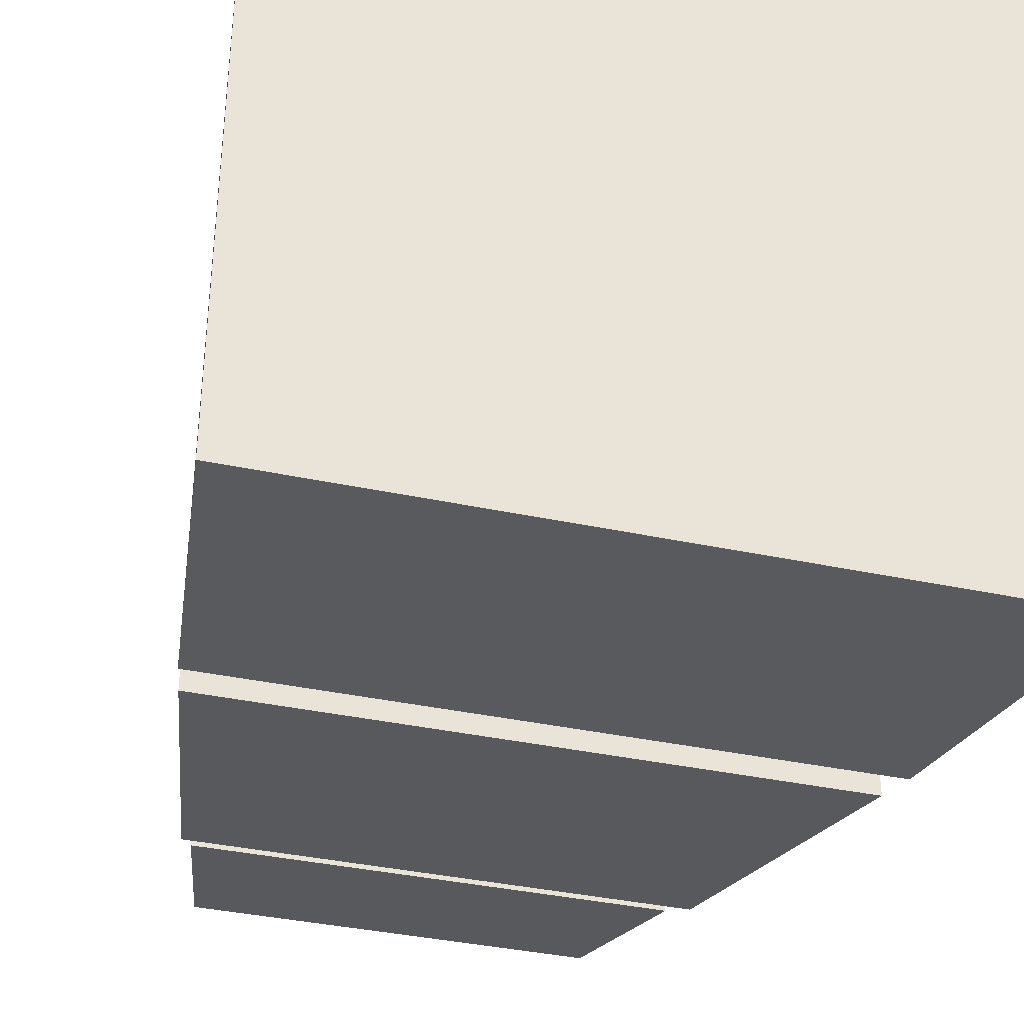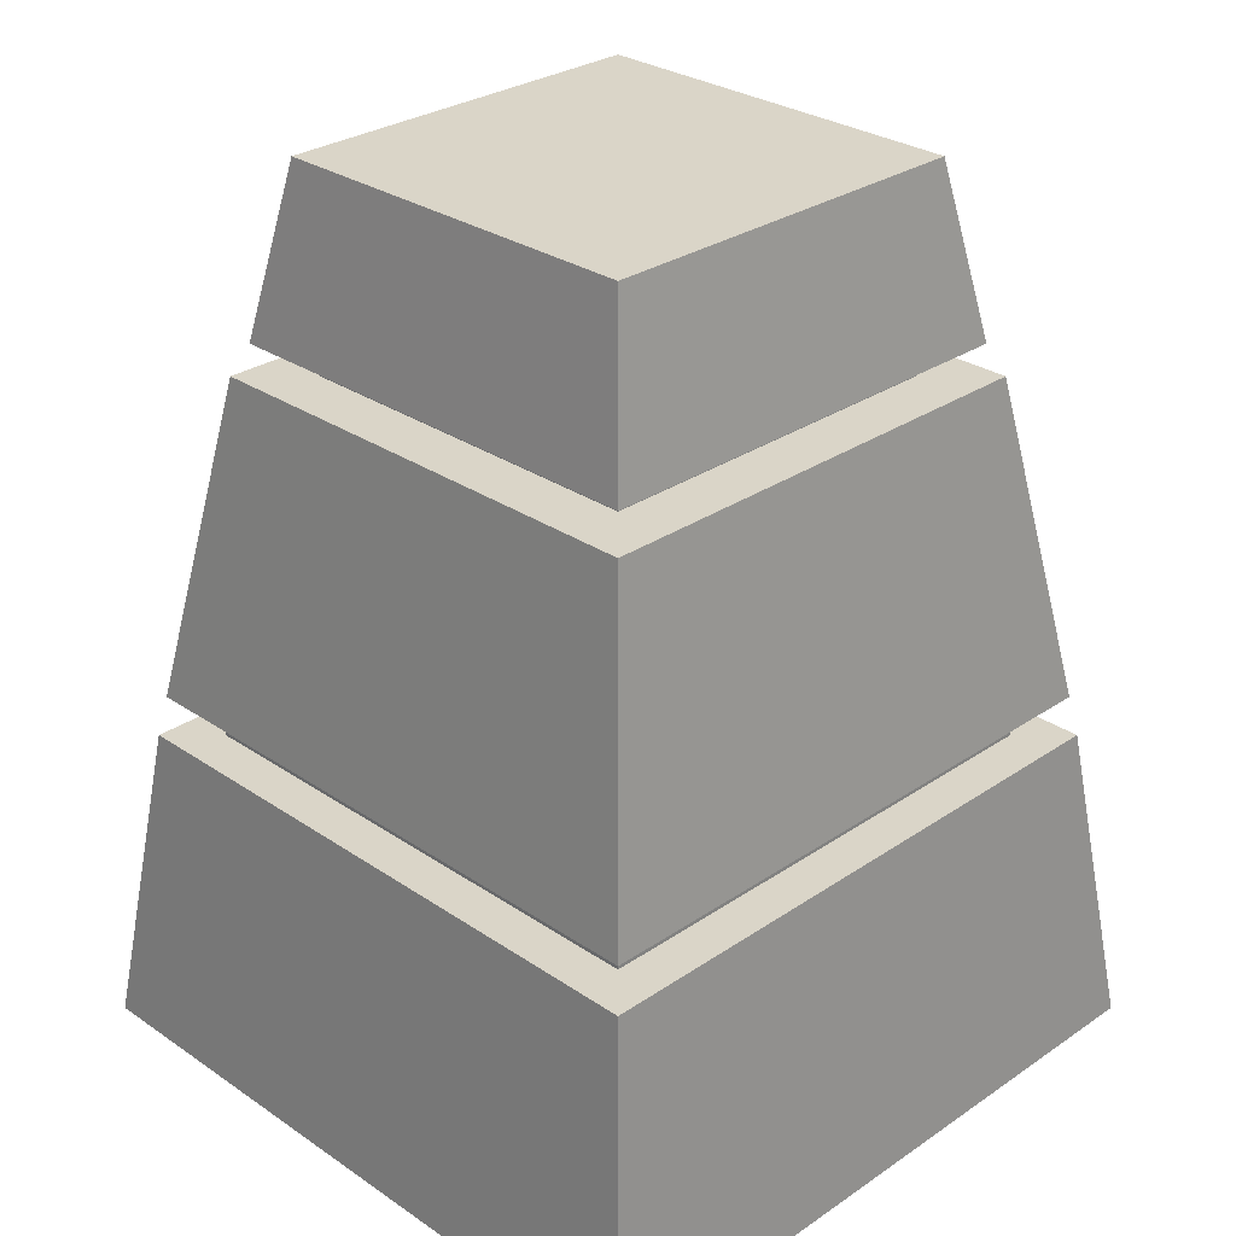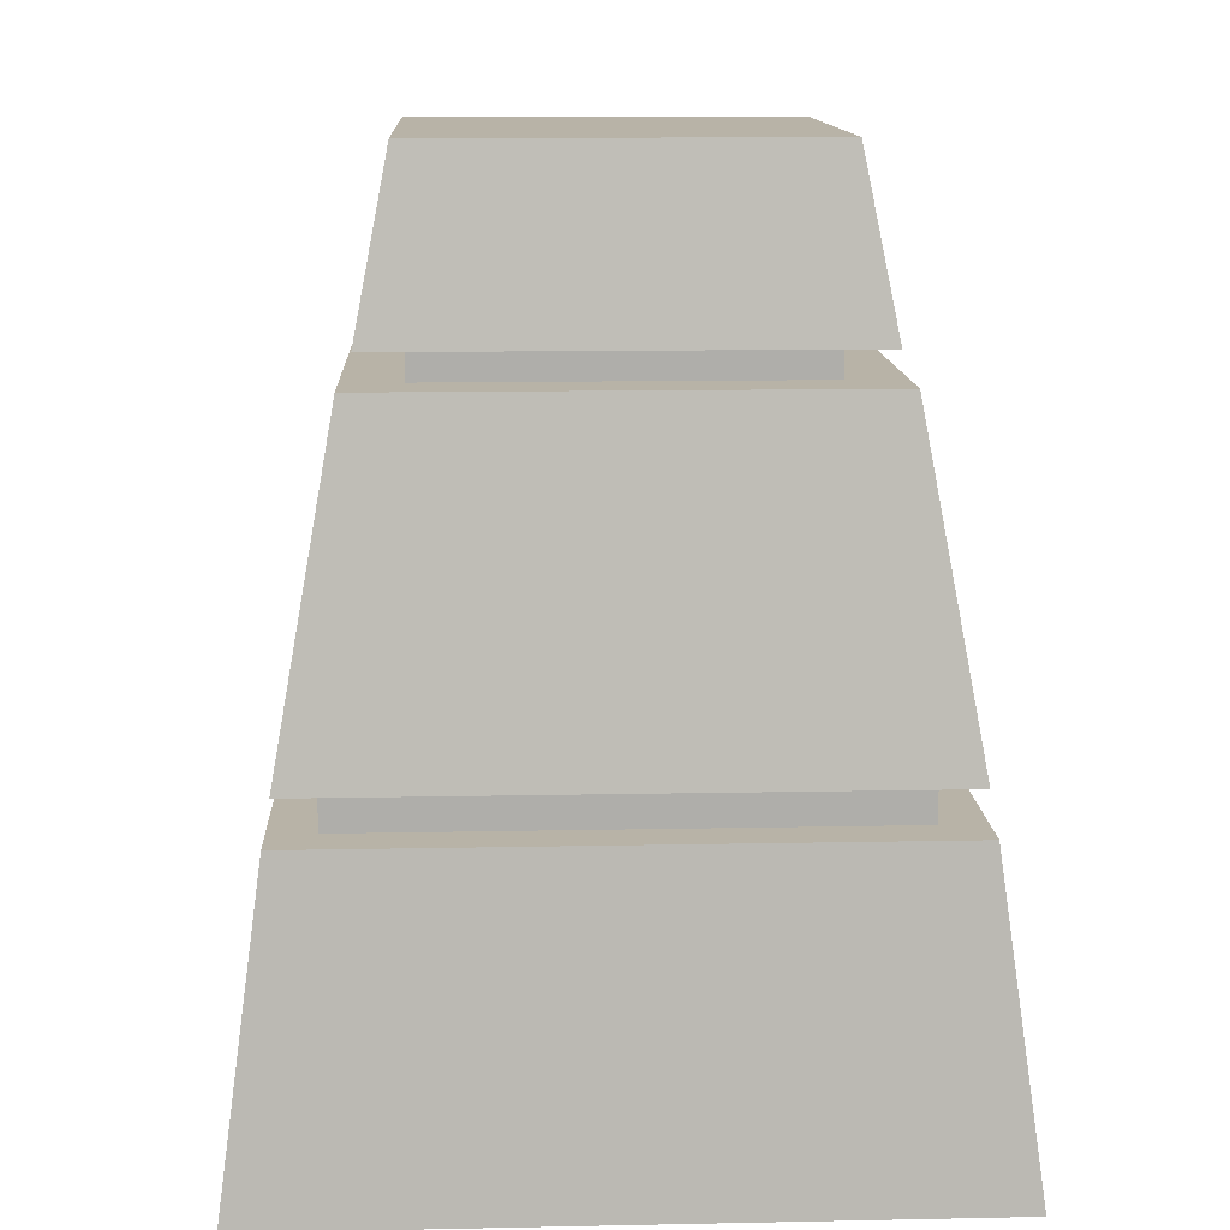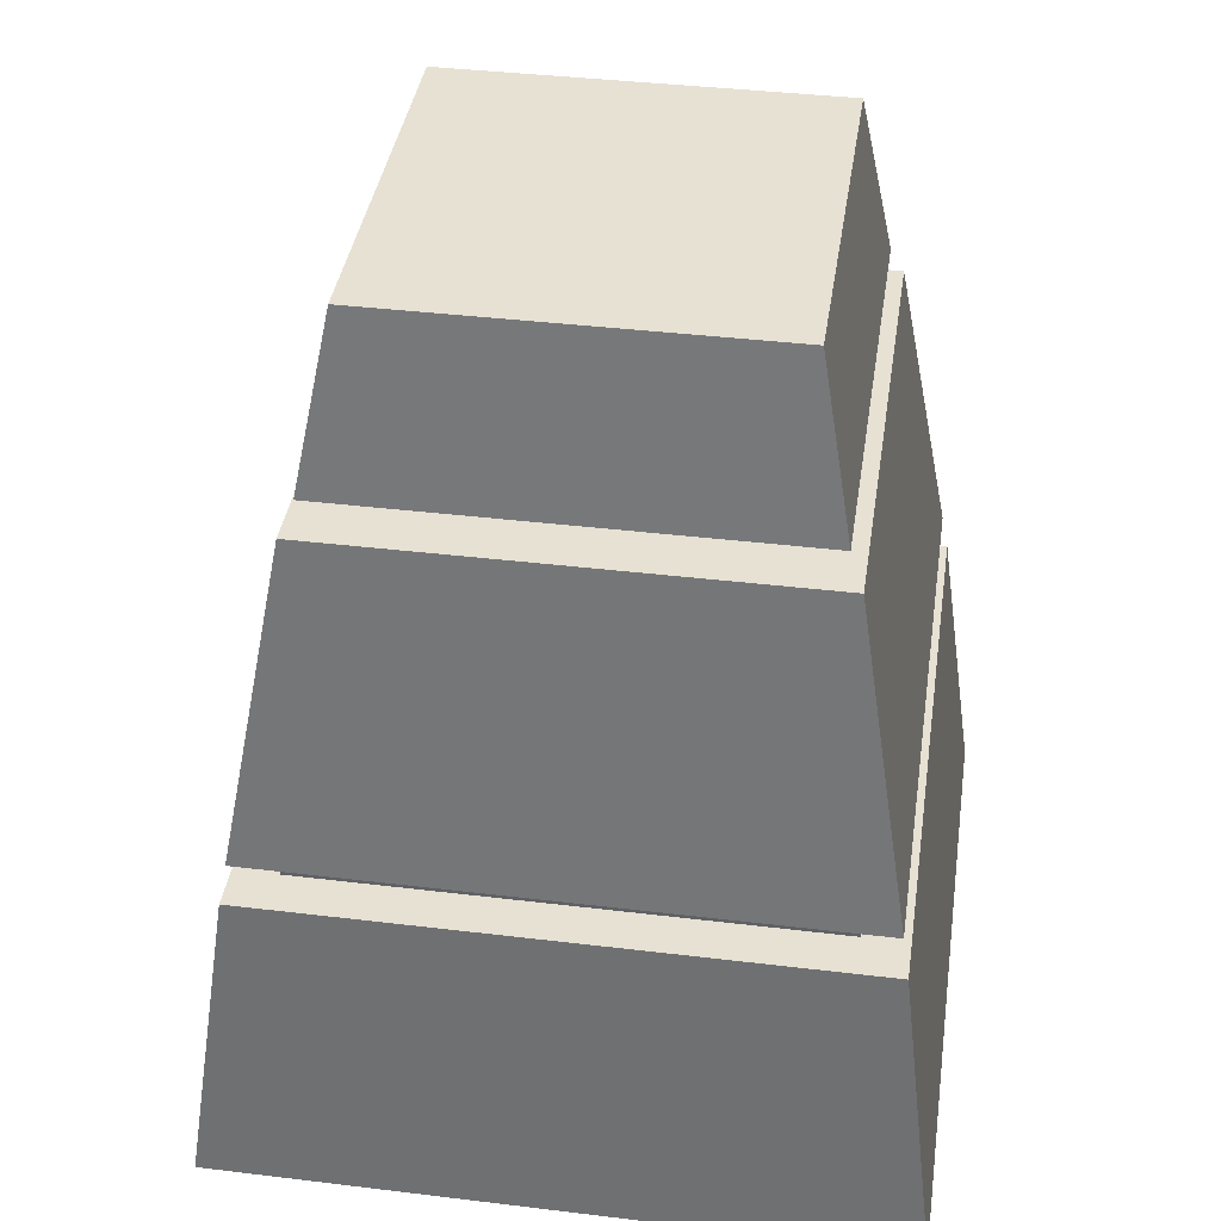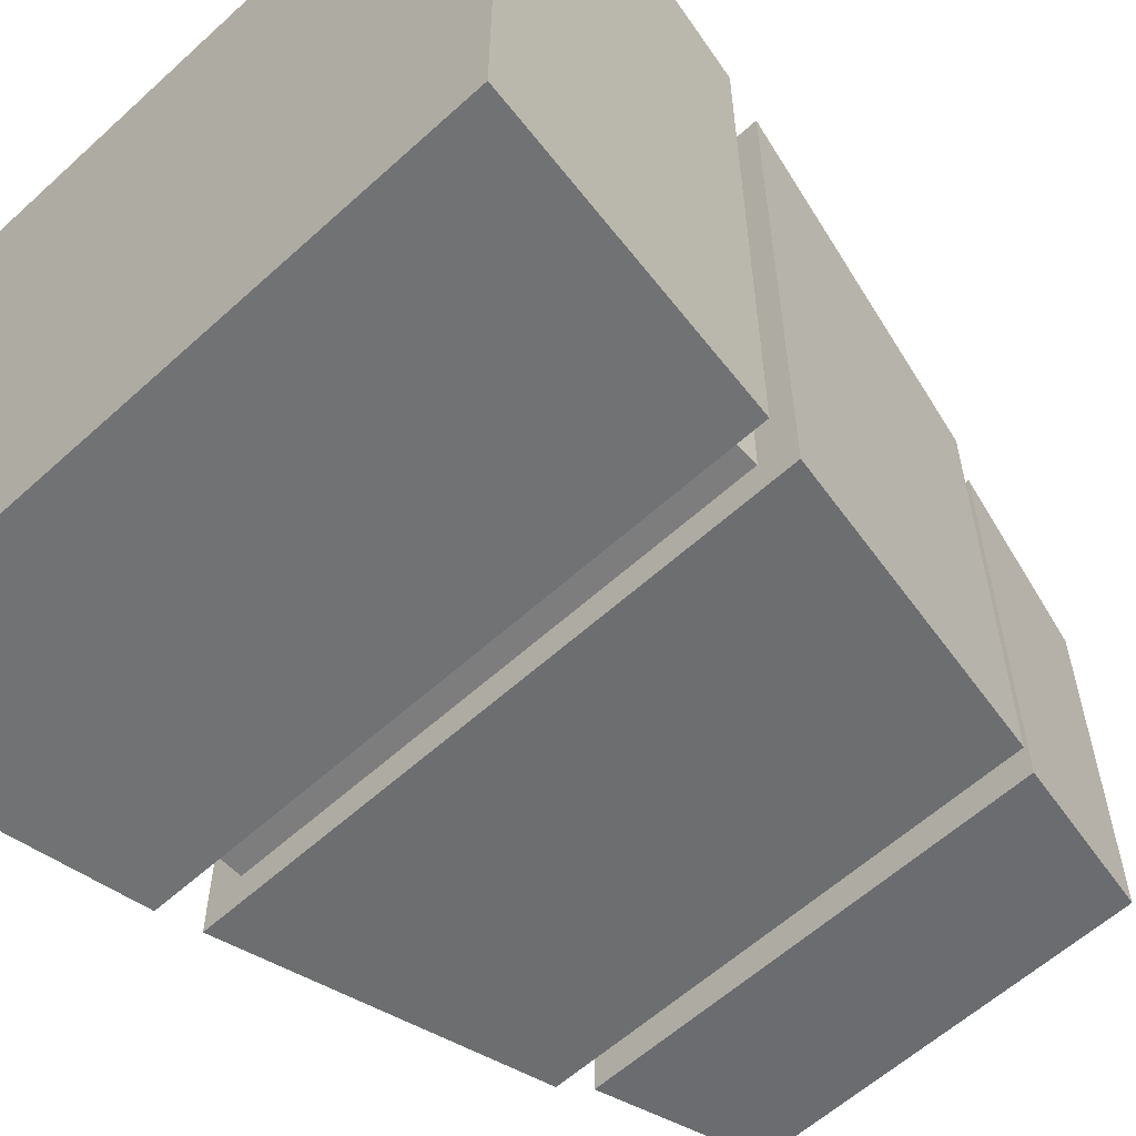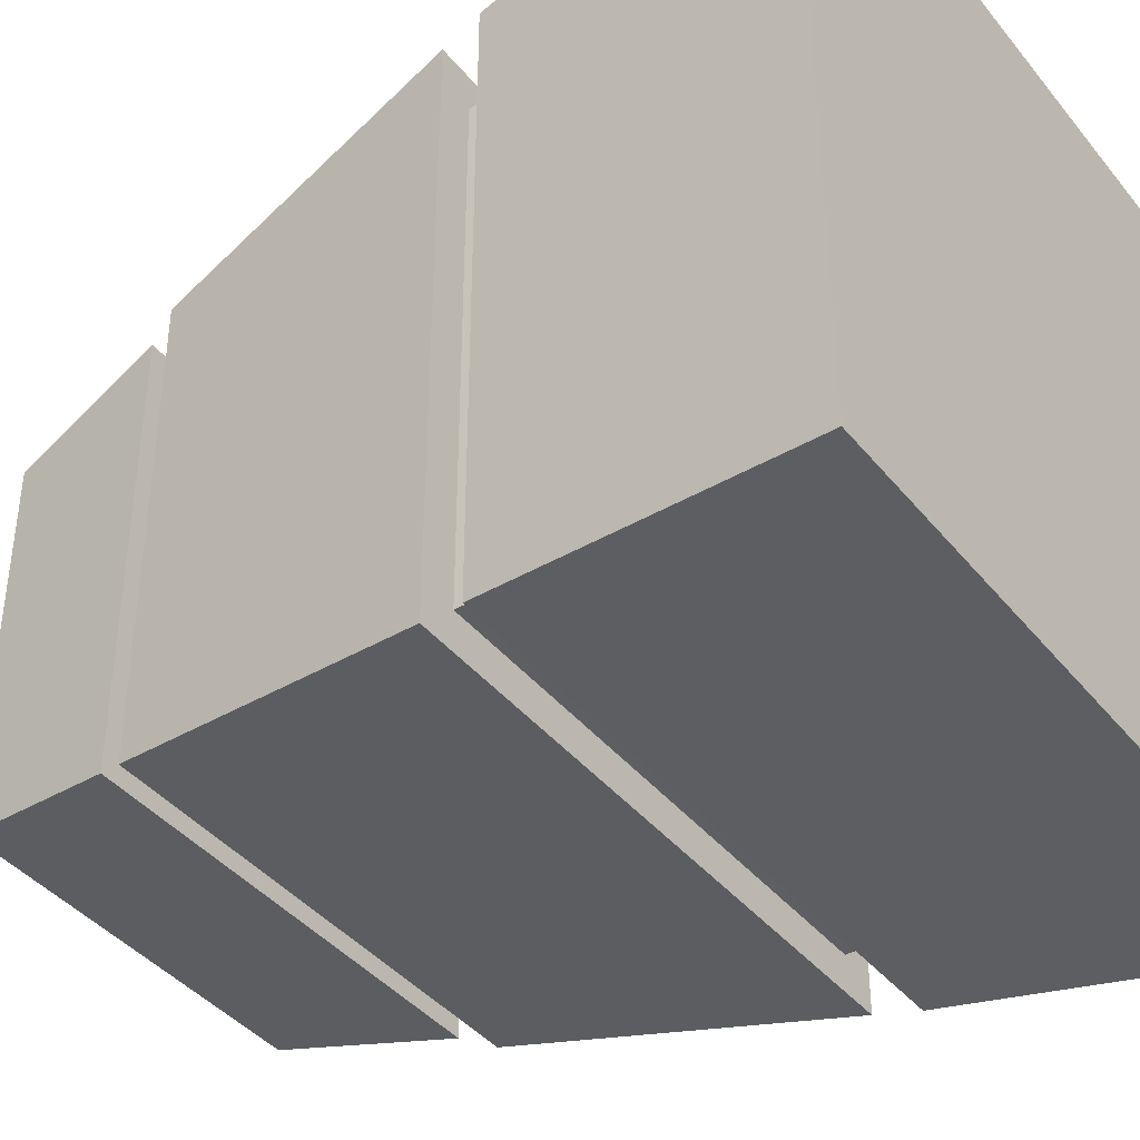
<metadata>
{"format":"obj","ext":"obj","renderer":"f3d","projection":"perspective","resolution":1024,"background":"white","views":[{"elev":-36.9,"azim":-15.6,"up":"+Z"},{"elev":29.2,"azim":-135.0,"up":"+Y"},{"elev":12.7,"azim":177.3,"up":"+Y"},{"elev":39.5,"azim":-171.5,"up":"+Y"},{"elev":-59.2,"azim":43.1,"up":"+Z"},{"elev":-40.6,"azim":-55.0,"up":"+Z"}]}
</metadata>
<code>
v  -0.4 0 0.4
v  -0.4 0 -0.4
v  0.4 0 -0.4
v  0.4 0 0.4
v  0.3516 0.3669 0.3516
v  -0.3516 0.3669 0.3516
v  0.3516 0.3669 -0.3516
v  -0.3516 0.3669 -0.3516
v  0.3005 0.3669 0.3005
v  -0.3005 0.3669 0.3005
v  0.3005 0.3669 -0.3005
v  -0.3005 0.3669 -0.3005
v  0.3005 0.4151 0.3005
v  -0.3005 0.4151 0.3005
v  0.3005 0.4151 -0.3005
v  -0.3005 0.4151 -0.3005
v  0.343 0.4151 0.343
v  -0.343 0.4151 0.343
v  0.343 0.4151 -0.343
v  -0.343 0.4151 -0.343
v  0.2766 0.7914 0.2766
v  -0.2766 0.7914 0.2766
v  0.2766 0.7914 -0.2766
v  -0.2766 0.7914 -0.2766
v  0.2123 0.7914 0.2123
v  -0.2123 0.7914 0.2123
v  0.2123 0.7914 -0.2123
v  -0.2123 0.7914 -0.2123
v  0.2123 0.8273 0.2123
v  -0.2123 0.8273 0.2123
v  0.2123 0.8273 -0.2123
v  -0.2123 0.8273 -0.2123
v  0.2612 0.8273 0.2612
v  -0.2612 0.8273 0.2612
v  0.2612 0.8273 -0.2612
v  -0.2612 0.8273 -0.2612
v  0.2235 1.024 0.2235
v  0.1372 1.024 0.2235
v  -0.1217 1.024 0.2235
v  -0.2235 1.024 0.2235
v  0.2235 1.024 -0.2235
v  0.2235 1.024 -0.1372
v  0.2235 1.024 0.1217
v  -0.2235 1.024 -0.2235
v  -0.1217 1.024 -0.2235
v  0.1372 1.024 -0.2235
v  -0.2235 1.024 0.1217
v  -0.2235 1.024 -0.1372
o Turret
g Turret
f 1 2 3
f 3 4 1
f 1 4 5
f 5 6 1
f 4 3 7
f 7 5 4
f 3 2 8
f 8 7 3
f 2 1 6
f 6 8 2
f 6 5 9
f 9 10 6
f 5 7 11
f 11 9 5
f 7 8 12
f 12 11 7
f 8 6 10
f 10 12 8
f 10 9 13
f 13 14 10
f 9 11 15
f 15 13 9
f 11 12 16
f 16 15 11
f 12 10 14
f 14 16 12
f 14 13 17
f 17 18 14
f 13 15 19
f 19 17 13
f 15 16 20
f 20 19 15
f 16 14 18
f 18 20 16
f 18 17 21
f 21 22 18
f 17 19 23
f 23 21 17
f 19 20 24
f 24 23 19
f 20 18 22
f 22 24 20
f 22 21 25
f 25 26 22
f 21 23 27
f 27 25 21
f 23 24 28
f 28 27 23
f 24 22 26
f 26 28 24
f 26 25 29
f 29 30 26
f 25 27 31
f 31 29 25
f 27 28 32
f 32 31 27
f 28 26 30
f 30 32 28
f 30 29 33
f 33 34 30
f 29 31 35
f 35 33 29
f 31 32 36
f 36 35 31
f 32 30 34
f 34 36 32
f 34 33 37
f 34 37 38
f 34 38 39
f 34 39 40
f 33 35 41
f 33 41 42
f 33 42 43
f 33 43 37
f 35 36 44
f 35 44 45
f 35 45 46
f 35 46 41
f 36 34 40
f 36 40 47
f 36 47 48
f 36 48 44
f 46 45 48
f 48 47 39
f 46 48 39
f 39 38 43
f 46 39 43
f 46 43 42
f 38 37 43
f 47 40 39
f 45 44 48
f 42 41 46

</code>
